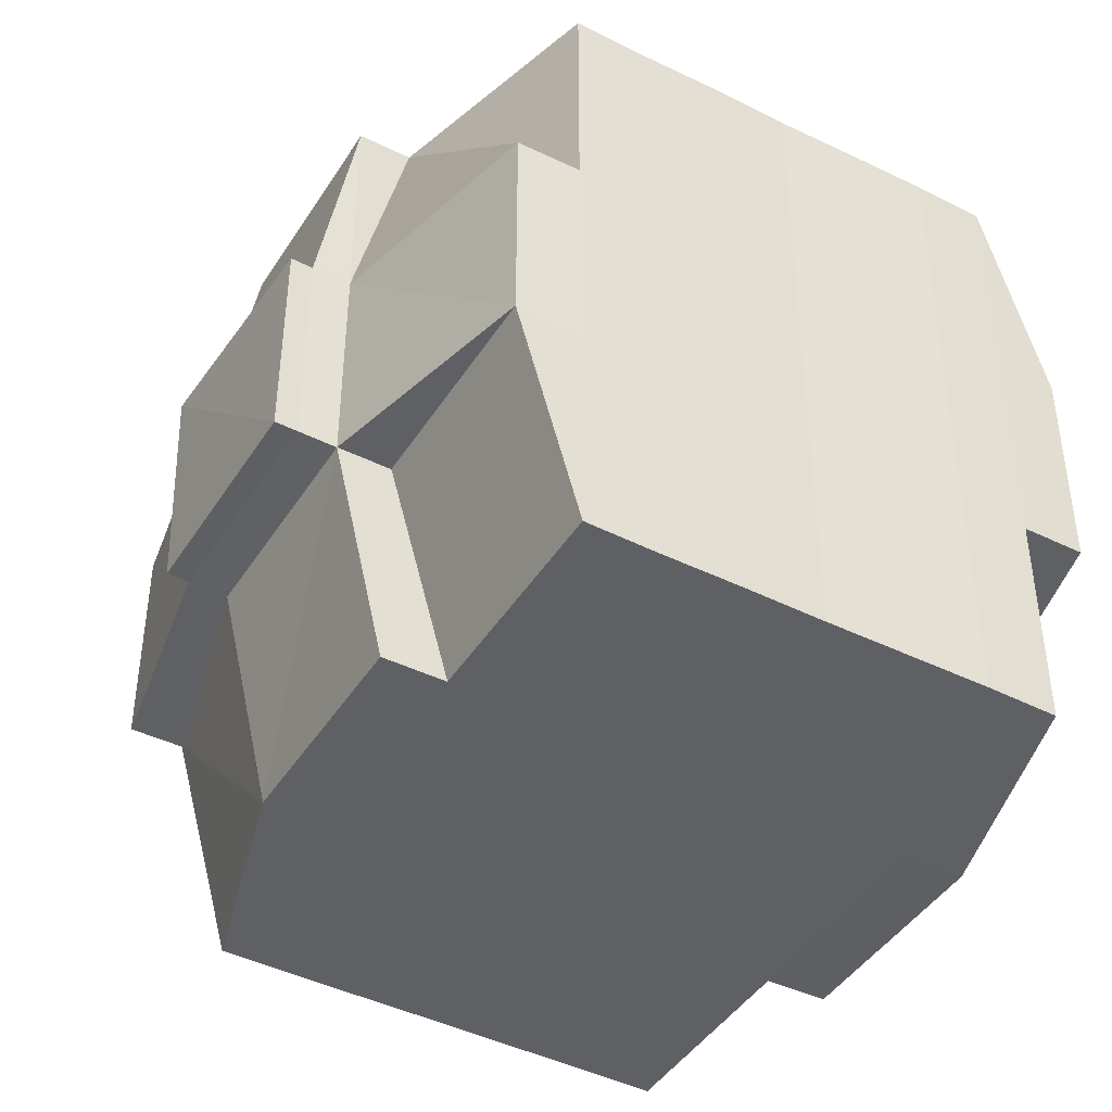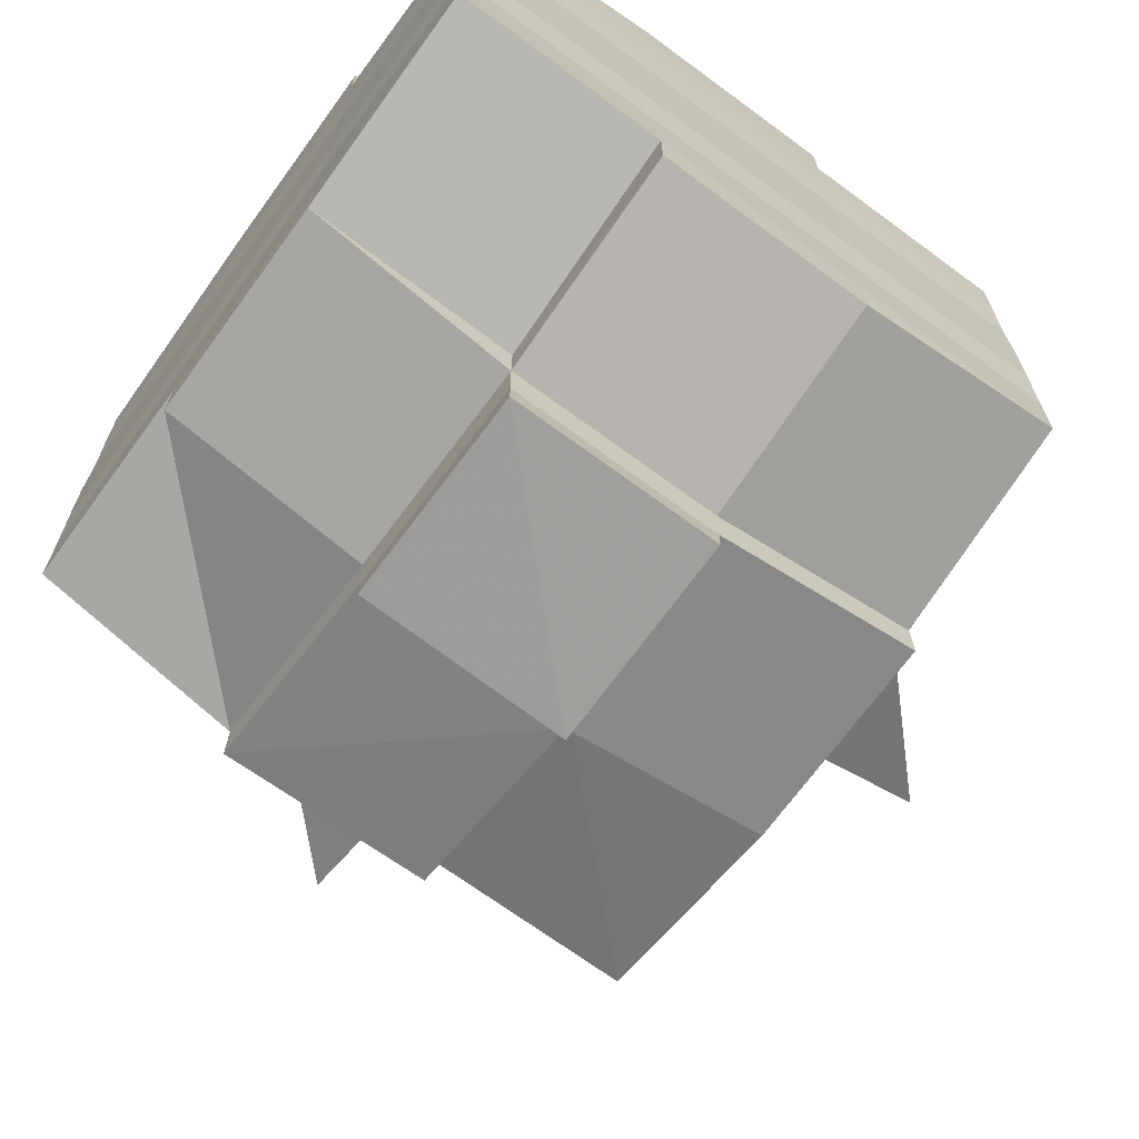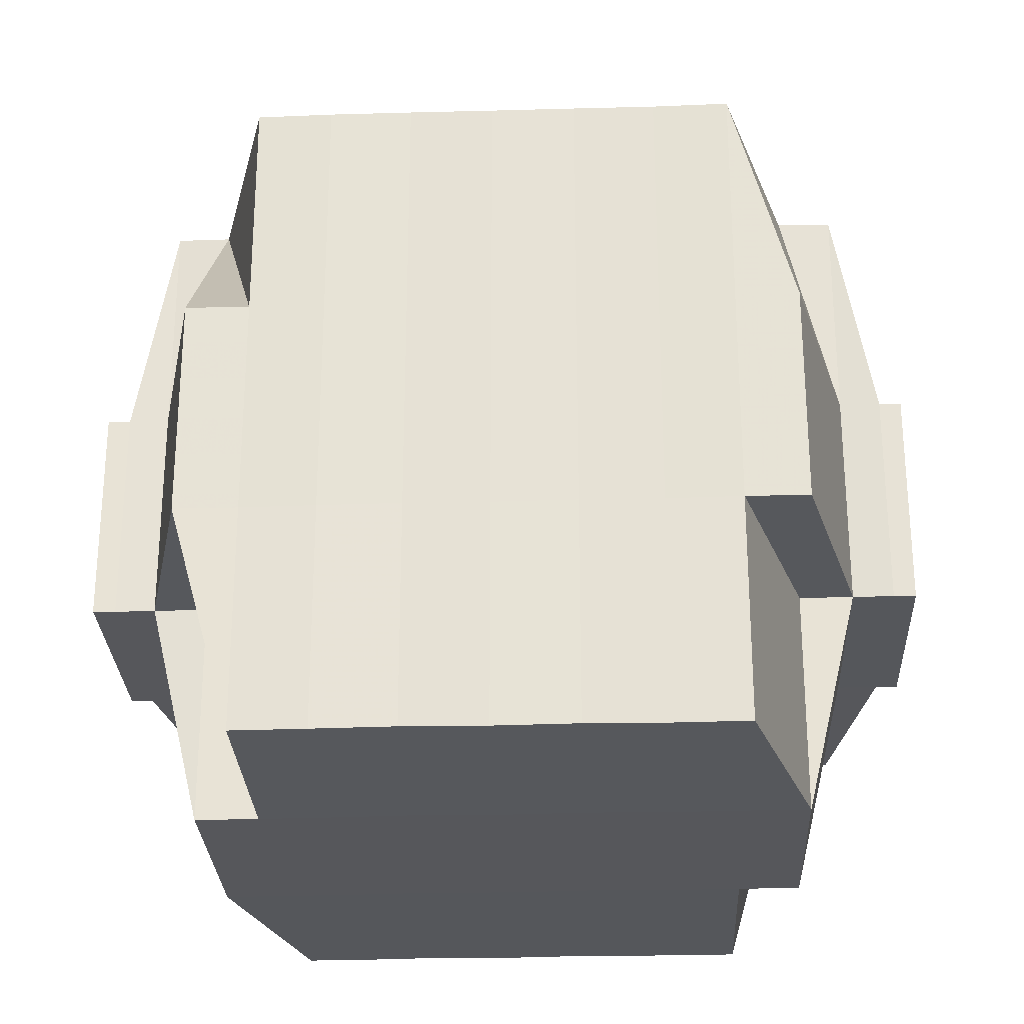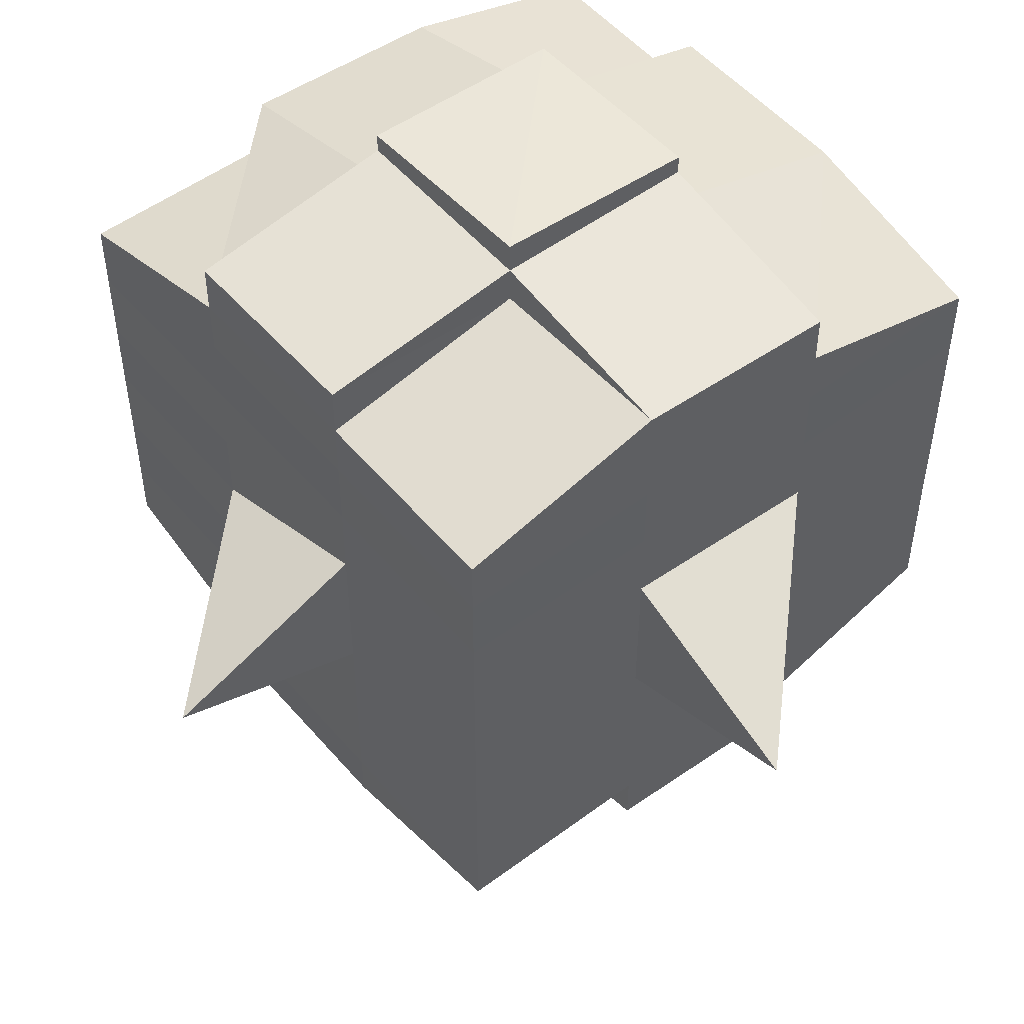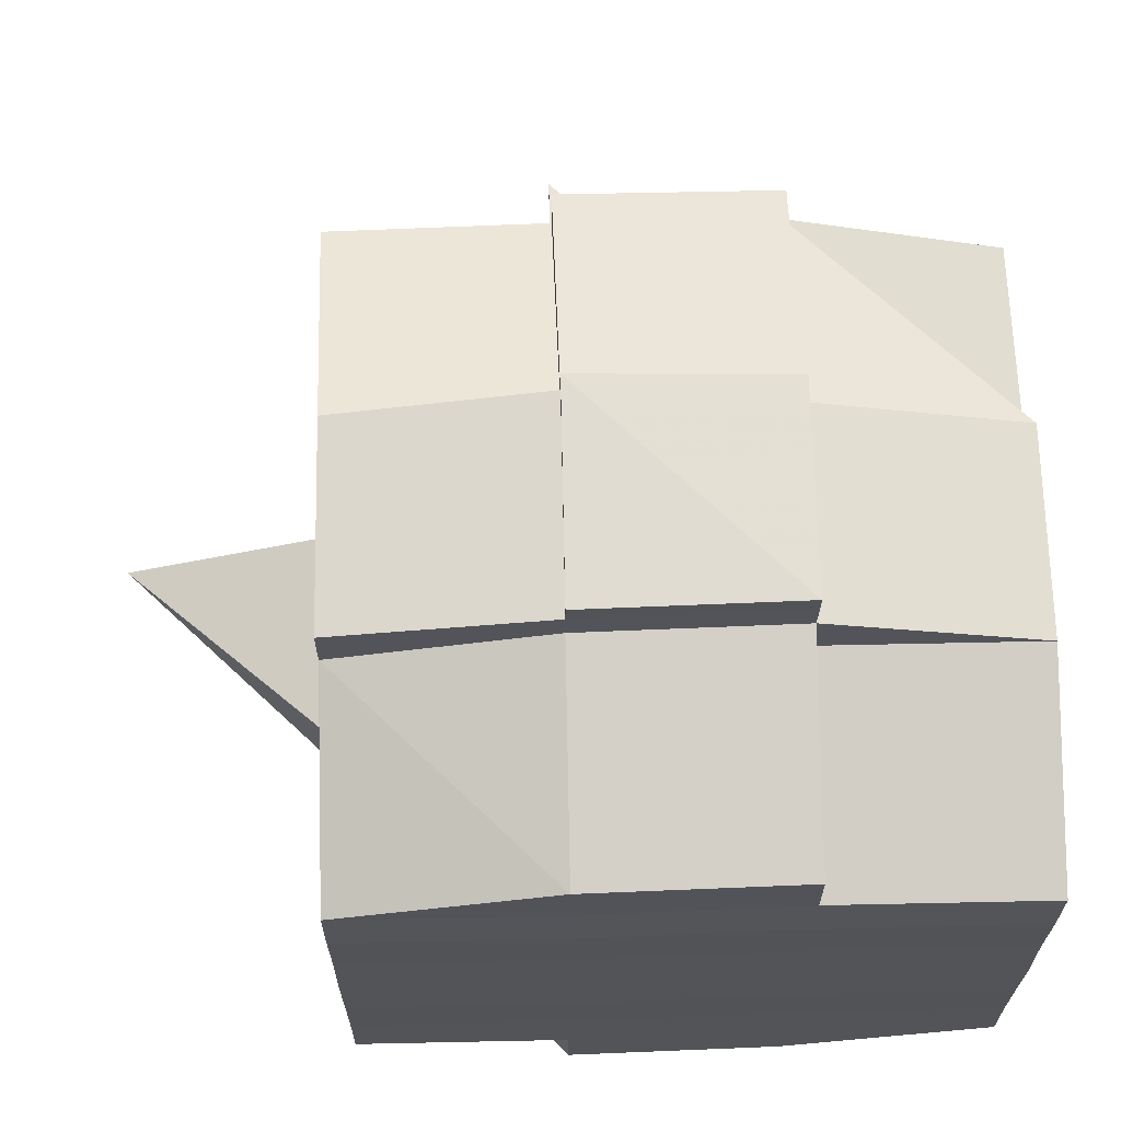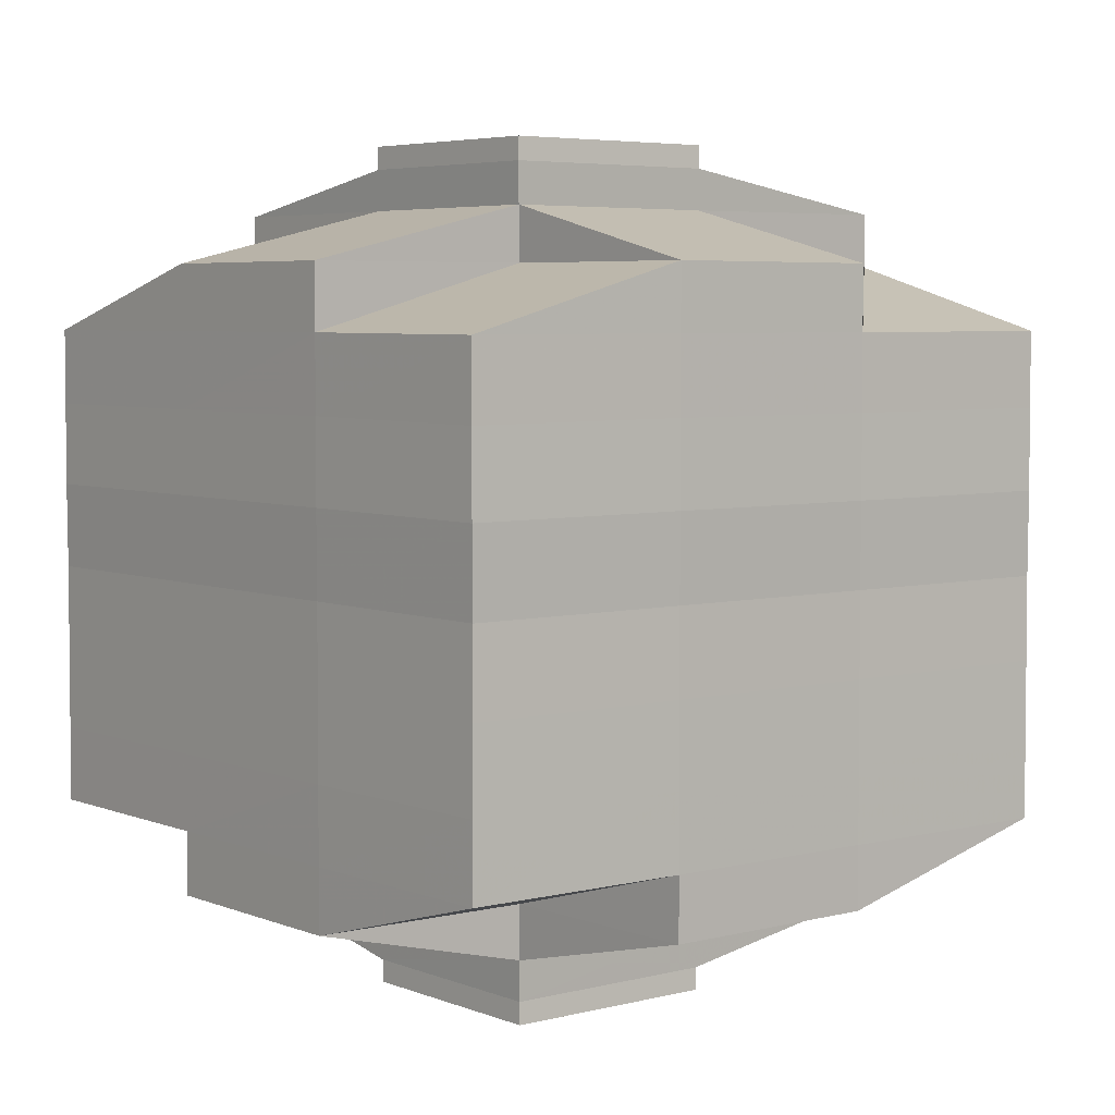
<metadata>
{"format":"obj","ext":"obj","renderer":"f3d","projection":"perspective","resolution":1024,"background":"white","views":[{"elev":-43.9,"azim":-120.2,"up":"+Y"},{"elev":-69.2,"azim":-36.3,"up":"+Z"},{"elev":-27.5,"azim":-87.4,"up":"+Y"},{"elev":50.7,"azim":141.4,"up":"+Z"},{"elev":66.9,"azim":-91.4,"up":"+Z"},{"elev":5.0,"azim":-38.8,"up":"+Z"}]}
</metadata>
<code>
o 795
v 2159 1861 13.57
v 2159 1861 13.57
v 2159 1861 13.57
v 2159 1861 13.57
v 2159 1861 13.57
v 2159 1861 13.57
v 2159 1861 13.57
v 2159 1861 13.57
v 2159 1861 13.57
v 2159 1861 13.56
v 2159 1861 13.56
v 2159 1861 13.57
v 2159 1861 13.56
v 2159 1861 13.56
v 2159 1861 13.56
v 2159 1861 13.57
v 2159 1861 13.57
v 2159 1861 13.56
v 2159 1861 13.56
v 2159 1861 13.56
v 2159 1861 13.56
v 2159 1861 13.56
v 2159 1861 13.56
v 2159 1861 13.56
v 2159 1861 13.55
v 2159 1861 13.56
v 2159 1861 13.56
v 2159 1861 13.56
v 2159 1861 13.56
v 2159 1861 13.56
v 2159 1861 13.55
v 2159 1861 13.55
v 2159 1861 13.55
v 2159 1861 13.55
v 2159 1861 13.55
v 2159 1861 13.54
v 2159 1861 13.55
v 2159 1861 13.55
v 2159 1861 13.55
v 2159 1861 13.55
v 2159 1861 13.54
v 2159 1861 13.55
v 2159 1861 13.55
v 2159 1861 13.55
v 2159 1861 13.54
v 2159 1861 13.54
v 2159 1861 13.55
v 2159 1861 13.55
v 2159 1861 13.55
v 2159 1861 13.56
v 2159 1861 13.55
v 2159 1861 13.55
v 2159 1861 13.55
v 2159 1861 13.55
v 2159 1861 13.54
v 2159 1861 13.55
v 2159 1861 13.55
v 2159 1861 13.55
v 2159 1861 13.55
v 2159 1861 13.54
v 2159 1861 13.54
v 2159 1861 13.55
v 2159 1861 13.54
v 2159 1861 13.54
v 2159 1861 13.54
v 2159 1861 13.54
v 2159 1861 13.54
v 2159 1861 13.53
v 2159 1861 13.54
v 2159 1861 13.54
v 2159 1861 13.54
v 2159 1861 13.54
v 2159 1861 13.54
v 2159 1861 13.54
v 2159 1861 13.54
v 2159 1861 13.54
v 2159 1861 13.53
v 2159 1861 13.53
v 2159 1861 13.53
v 2159 1861 13.53
v 2159 1861 13.53
v 2159 1861 13.53
v 2159 1861 13.53
v 2159 1861 13.53
v 2159 1861 13.53
v 2159 1861 13.53
v 2159 1861 13.53
v 2159 1861 13.53
v 2159 1861 13.53
v 2159 1861 13.53
v 2159 1861 13.53
v 2159 1861 13.53
v 2159 1861 13.53
v 2159 1861 13.53
v 2159 1861 13.53
v 2159 1861 13.53
v 2159 1861 13.53
v 2159 1861 13.53
v 2159 1861 13.53
v 2159 1861 13.53
v 2159 1861 13.53
v 2159 1861 13.53
v 2159 1861 13.53
v 2159 1861 13.53
v 2159 1861 13.53
v 2159 1861 13.53
v 2159 1861 13.53
v 2159 1861 13.53
v 2159 1861 13.53
v 2159 1861 13.53
v 2159 1861 13.53
v 2159 1861 13.53
v 2159 1861 13.53
v 2159 1861 13.53
v 2159 1861 13.53
v 2159 1861 13.53
v 2159 1861 13.53
v 2159 1861 13.53
v 2159 1861 13.53
v 2159 1861 13.53
v 2159 1861 13.53
v 2159 1861 13.53
v 2159 1861 13.54
v 2159 1861 13.54
v 2159 1861 13.54
v 2159 1861 13.54
v 2159 1861 13.54
v 2159 1861 13.53
v 2159 1861 13.54
v 2159 1861 13.54
v 2159 1861 13.54
v 2159 1861 13.54
v 2159 1861 13.54
v 2159 1861 13.54
v 2159 1861 13.54
v 2159 1861 13.55
v 2159 1861 13.54
v 2159 1861 13.54
v 2159 1861 13.54
v 2159 1861 13.55
v 2159 1861 13.55
v 2159 1861 13.55
v 2159 1861 13.55
v 2159 1861 13.55
v 2159 1861 13.55
v 2159 1861 13.55
v 2159 1861 13.55
v 2159 1861 13.55
v 2159 1861 13.55
v 2159 1861 13.55
v 2159 1861 13.56
v 2159 1861 13.55
v 2159 1861 13.56
v 2159 1861 13.56
v 2159 1861 13.56
v 2159 1861 13.56
v 2159 1861 13.56
v 2159 1861 13.56
v 2159 1861 13.56
v 2159 1861 13.56
v 2159 1861 13.56
v 2159 1861 13.56
v 2159 1861 13.56
v 2159 1861 13.55
v 2159 1861 13.56
v 2159 1861 13.55
v 2159 1861 13.56
v 2159 1861 13.56
v 2159 1861 13.56
v 2159 1861 13.56
v 2159 1861 13.56
v 2159 1861 13.56
v 2159 1861 13.56
v 2159 1861 13.57
v 2159 1861 13.56
v 2159 1861 13.57
v 2159 1861 13.57
v 2159 1861 13.57
v 2159 1861 13.56
v 2159 1861 13.57
v 2159 1861 13.56
v 2159 1861 13.56
v 2159 1861 13.57
v 2159 1861 13.57
v 2159 1861 13.57
v 2159 1861 13.56
v 2159 1861 13.57
v 2159 1861 13.57
v 2159 1861 13.56
v 2159 1861 13.56
v 2159 1861 13.56
v 2159 1861 13.56
v 2159 1861 13.56
v 2159 1861 13.57
v 2159 1861 13.57
v 2159 1861 13.56
v 2159 1861 13.56
v 2159 1861 13.56
v 2159 1861 13.56
v 2159 1861 13.56
v 2159 1861 13.56
v 2159 1861 13.56
v 2159 1861 13.56
v 2159 1861 13.56
v 2159 1861 13.56
v 2159 1861 13.56
v 2159 1861 13.56
v 2159 1861 13.55
v 2159 1861 13.55
v 2159 1861 13.55
v 2159 1861 13.55
v 2159 1861 13.56
v 2159 1861 13.55
v 2159 1861 13.55
v 2159 1861 13.55
v 2159 1861 13.55
v 2159 1861 13.55
v 2159 1861 13.55
v 2159 1861 13.55
v 2159 1861 13.54
v 2159 1861 13.55
v 2159 1861 13.55
v 2159 1861 13.55
v 2159 1861 13.54
v 2159 1861 13.54
v 2159 1861 13.54
v 2159 1861 13.54
v 2159 1861 13.55
v 2159 1861 13.54
v 2159 1861 13.54
v 2159 1861 13.54
v 2159 1861 13.54
v 2159 1861 13.54
v 2159 1861 13.54
v 2159 1861 13.54
v 2159 1861 13.54
v 2159 1861 13.54
v 2159 1861 13.54
v 2159 1861 13.53
v 2159 1861 13.54
v 2159 1861 13.53
v 2159 1861 13.53
v 2159 1861 13.53
v 2159 1861 13.53
v 2159 1861 13.53
v 2159 1861 13.54
v 2159 1861 13.54
v 2159 1861 13.53
v 2159 1861 13.53
v 2159 1861 13.53
v 2159 1861 13.53
v 2159 1861 13.54
v 2159 1861 13.53
v 2159 1861 13.54
v 2159 1861 13.54
v 2159 1861 13.53
v 2159 1861 13.53
v 2159 1861 13.53
v 2159 1861 13.53
v 2159 1861 13.53
v 2159 1861 13.53
v 2159 1861 13.53
v 2159 1861 13.53
v 2159 1861 13.53
v 2159 1861 13.53
v 2159 1861 13.53
v 2159 1861 13.54
v 2159 1861 13.53
v 2159 1861 13.53
v 2159 1861 13.54
v 2159 1861 13.54
v 2159 1861 13.54
v 2159 1861 13.54
v 2159 1861 13.54
v 2159 1861 13.55
v 2159 1861 13.55
v 2159 1861 13.55
v 2159 1861 13.54
v 2159 1861 13.54
v 2159 1861 13.54
v 2159 1861 13.54
v 2159 1861 13.54
v 2159 1861 13.55
v 2159 1861 13.55
v 2159 1861 13.55
v 2159 1861 13.55
v 2159 1861 13.55
v 2159 1861 13.55
v 2159 1861 13.55
v 2159 1861 13.55
v 2159 1861 13.55
v 2159 1861 13.55
v 2159 1861 13.56
v 2159 1861 13.55
v 2159 1861 13.55
v 2159 1861 13.56
v 2159 1861 13.56
v 2159 1861 13.56
v 2159 1861 13.56
v 2159 1861 13.56
v 2159 1861 13.57
v 2159 1861 13.56
v 2159 1861 13.56
v 2159 1861 13.56
v 2159 1861 13.56
v 2159 1861 13.56
v 2159 1861 13.56
v 2159 1861 13.56
v 2159 1861 13.56
v 2159 1861 13.56
v 2159 1861 13.56
v 2159 1861 13.56
v 2159 1861 13.57
v 2159 1861 13.57
v 2159 1861 13.57
v 2159 1861 13.57
v 2159 1861 13.57
v 2159 1861 13.57
v 2159 1861 13.57
v 2159 1861 13.55
v 2159 1861 13.55
v 2159 1861 13.55
v 2159 1861 13.55
v 2159 1861 13.54
v 2159 1861 13.55
v 2159 1861 13.55
v 2159 1861 13.55
v 2159 1861 13.55
v 2159 1861 13.54
v 2159 1861 13.53
v 2159 1861 13.53
v 2159 1861 13.54
v 2159 1861 13.53
v 2159 1861 13.53
v 2159 1861 13.53
v 2159 1861 13.53
v 2159 1861 13.53
v 2159 1861 13.53
v 2159 1861 13.53
v 2159 1861 13.53
f 1 2 3
f 4 5 2
f 6 7 3
f 8 9 6
f 10 11 5
f 12 13 4
f 13 14 15
f 16 12 17
f 10 18 19
f 18 20 11
f 21 18 22
f 23 24 18
f 24 25 26
f 27 26 18
f 18 26 28
f 26 29 28
f 29 30 28
f 26 31 29
f 25 32 31
f 33 31 26
f 32 34 35
f 34 36 37
f 38 35 31
f 39 40 38
f 40 41 42
f 42 43 44
f 45 46 43
f 31 35 47
f 31 47 29
f 29 47 30
f 35 48 47
f 47 49 50
f 48 51 49
f 47 48 52
f 53 54 48
f 54 55 56
f 56 57 51
f 58 56 48
f 48 56 59
f 60 61 57
f 56 60 62
f 63 60 56
f 36 64 63
f 63 65 60
f 64 66 65
f 67 65 63
f 66 68 69
f 65 70 60
f 60 70 71
f 65 69 70
f 72 69 65
f 70 73 61
f 69 74 70
f 74 75 73
f 70 74 76
f 74 77 75
f 69 78 74
f 79 78 69
f 78 80 74
f 79 81 82
f 83 84 77
f 85 86 81
f 87 86 88
f 89 88 90
f 91 92 84
f 93 94 92
f 95 96 91
f 97 98 94
f 96 98 99
f 100 99 101
f 102 95 103
f 104 97 105
f 106 104 107
f 108 106 80
f 105 109 110
f 111 112 109
f 113 111 114
f 115 113 116
f 116 105 117
f 116 110 118
f 119 116 120
f 80 116 121
f 121 116 122
f 80 121 123
f 121 122 124
f 123 121 124
f 124 118 125
f 124 125 126
f 127 128 123
f 123 124 129
f 129 126 130
f 129 124 131
f 132 123 129
f 133 123 132
f 134 127 132
f 132 129 135
f 135 130 136
f 135 129 137
f 138 132 135
f 76 132 138
f 139 134 138
f 138 135 140
f 140 136 141
f 140 135 142
f 143 138 140
f 71 138 143
f 144 139 143
f 143 140 145
f 145 141 146
f 145 140 147
f 148 143 145
f 62 143 148
f 149 144 148
f 148 145 150
f 150 146 151
f 150 145 152
f 153 151 154
f 155 154 156
f 157 158 156
f 159 160 158
f 161 162 155
f 163 150 162
f 164 150 163
f 164 148 150
f 59 148 164
f 165 164 163
f 52 164 165
f 166 149 164
f 167 166 165
f 165 168 169
f 170 169 171
f 170 165 172
f 30 165 170
f 28 30 170
f 28 170 173
f 173 171 174
f 173 170 175
f 176 174 177
f 176 173 178
f 179 173 180
f 181 182 173
f 178 183 184
f 185 186 176
f 187 185 188
f 189 190 183
f 189 191 190
f 192 193 189
f 9 192 194
f 175 189 194
f 194 195 7
f 196 197 195
f 198 199 197
f 200 198 189
f 201 200 189
f 201 202 200
f 200 203 198
f 202 203 200
f 204 202 205
f 203 206 191
f 207 208 202
f 202 209 203
f 152 209 202
f 208 210 209
f 209 211 203
f 203 211 212
f 211 213 206
f 209 214 211
f 147 214 209
f 210 215 214
f 214 216 211
f 216 217 213
f 211 216 218
f 214 219 216
f 142 219 214
f 215 220 219
f 219 221 216
f 221 222 217
f 216 221 223
f 219 224 221
f 137 224 219
f 220 225 224
f 224 226 221
f 226 227 222
f 221 226 228
f 224 229 226
f 225 230 229
f 131 229 224
f 229 231 226
f 231 232 227
f 226 231 233
f 229 234 231
f 235 234 229
f 234 236 231
f 236 237 232
f 231 236 238
f 235 239 240
f 241 242 239
f 243 242 244
f 245 244 246
f 247 248 236
f 248 249 250
f 251 250 236
f 236 250 252
f 250 253 252
f 252 253 254
f 252 254 255
f 250 256 253
f 117 256 250
f 249 257 256
f 257 258 259
f 114 259 256
f 258 260 261
f 256 261 262
f 256 262 263
f 259 101 264
f 265 264 266
f 265 266 267
f 268 103 265
f 269 102 265
f 270 267 271
f 270 265 72
f 253 265 270
f 254 253 270
f 254 270 272
f 272 270 67
f 272 271 273
f 255 254 272
f 255 272 274
f 274 272 45
f 274 273 275
f 276 275 277
f 278 255 274
f 238 255 278
f 279 280 255
f 281 279 278
f 278 282 283
f 284 283 285
f 233 278 284
f 284 278 286
f 287 281 284
f 228 284 288
f 289 287 288
f 288 284 290
f 290 277 291
f 288 290 292
f 292 290 33
f 292 291 293
f 294 288 292
f 223 288 294
f 295 289 294
f 294 292 296
f 296 292 27
f 296 293 297
f 298 297 299
f 300 299 301
f 302 303 301
f 304 305 303
f 306 307 300
f 308 296 307
f 309 296 308
f 198 309 308
f 309 294 296
f 218 294 309
f 310 309 311
f 312 295 309
f 313 314 315
f 314 316 317
f 313 318 319
f 320 321 322
f 323 324 321
f 325 326 327
f 328 329 326
f 330 331 332
f 333 334 335
f 336 337 338
f 338 339 340

</code>
